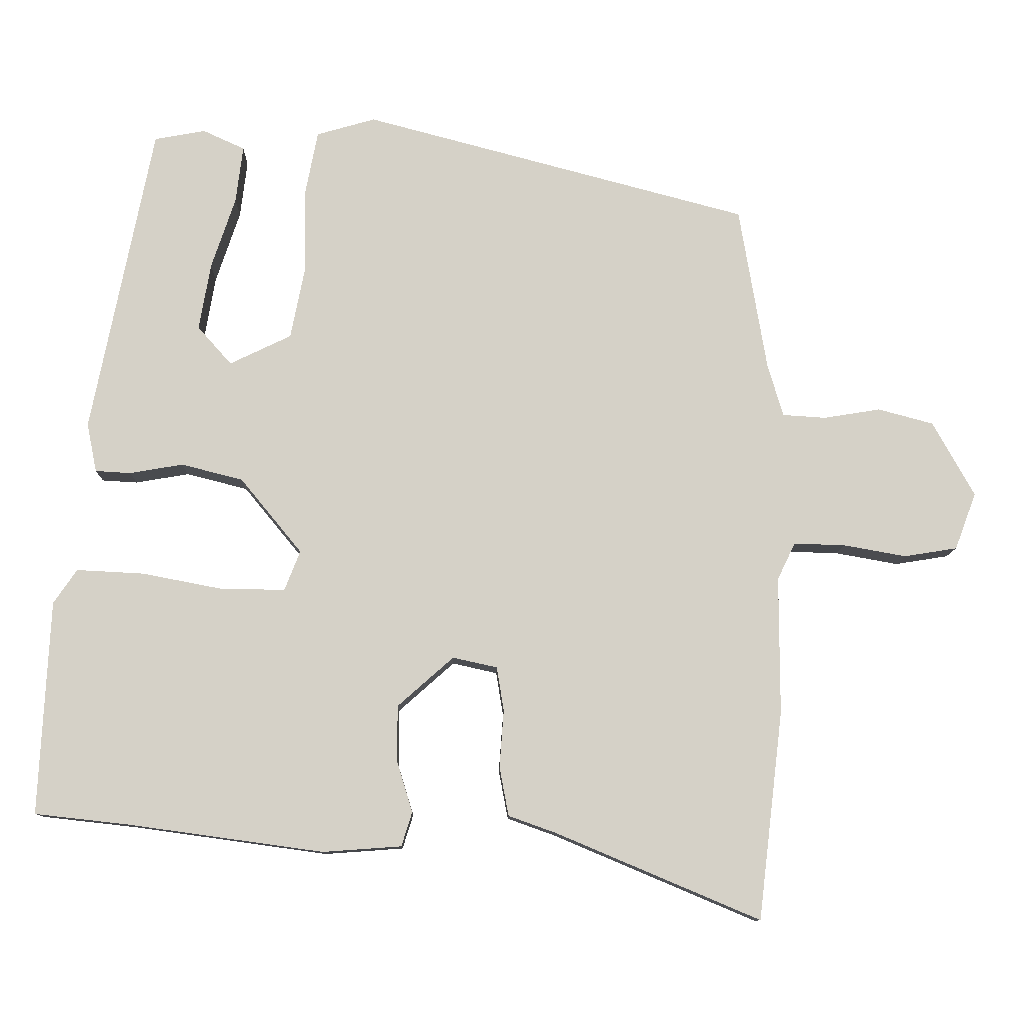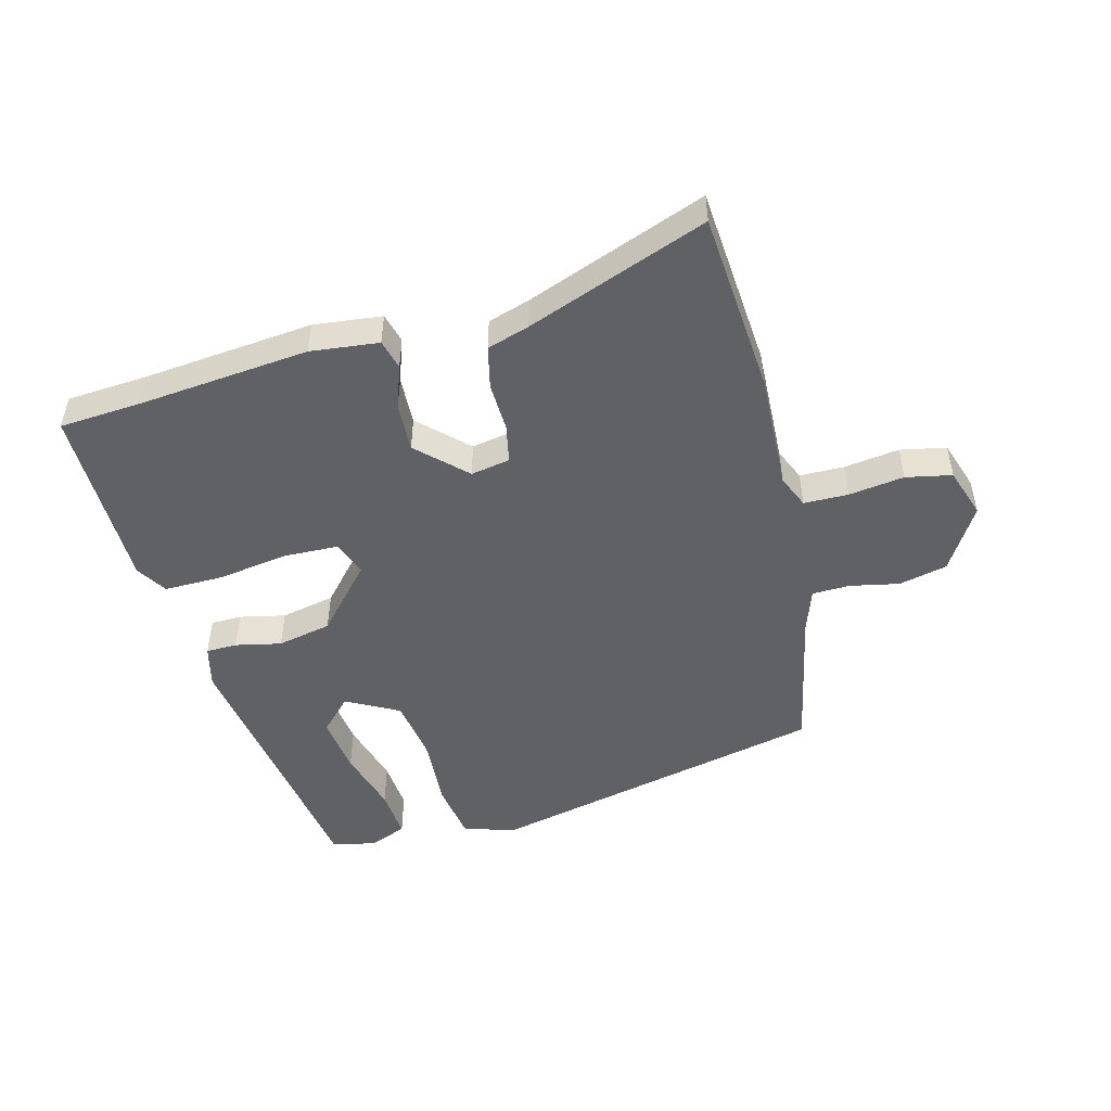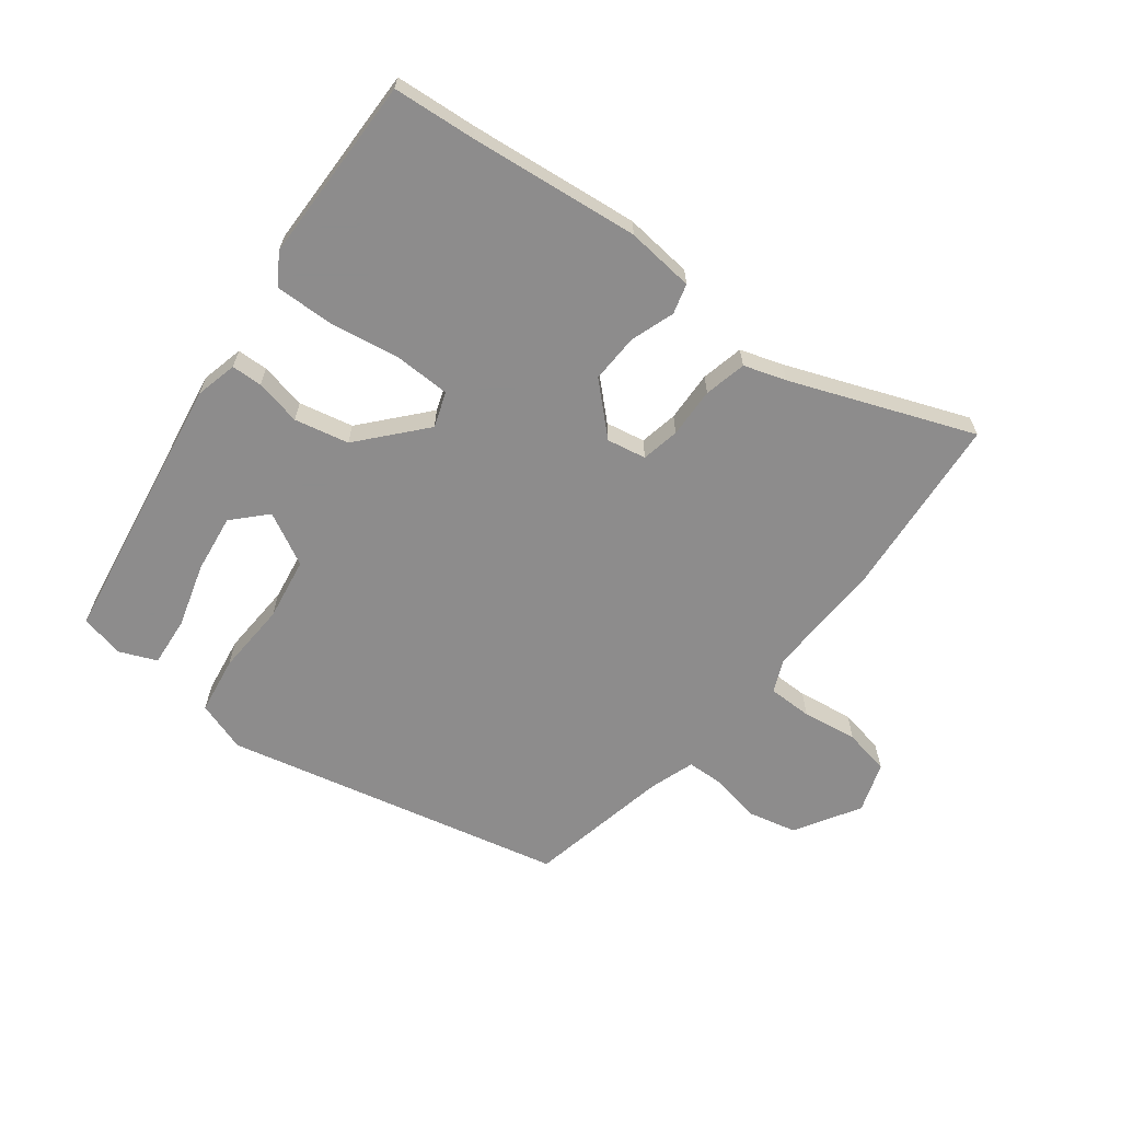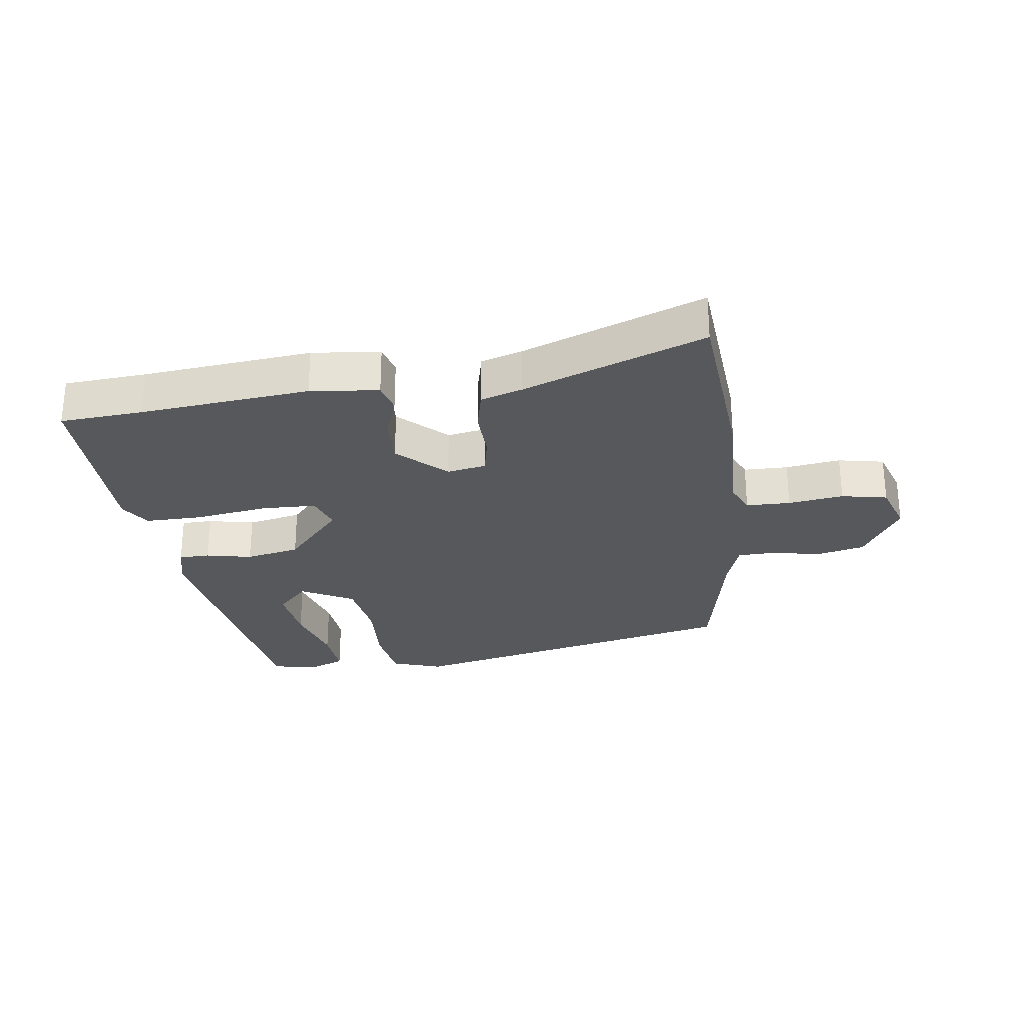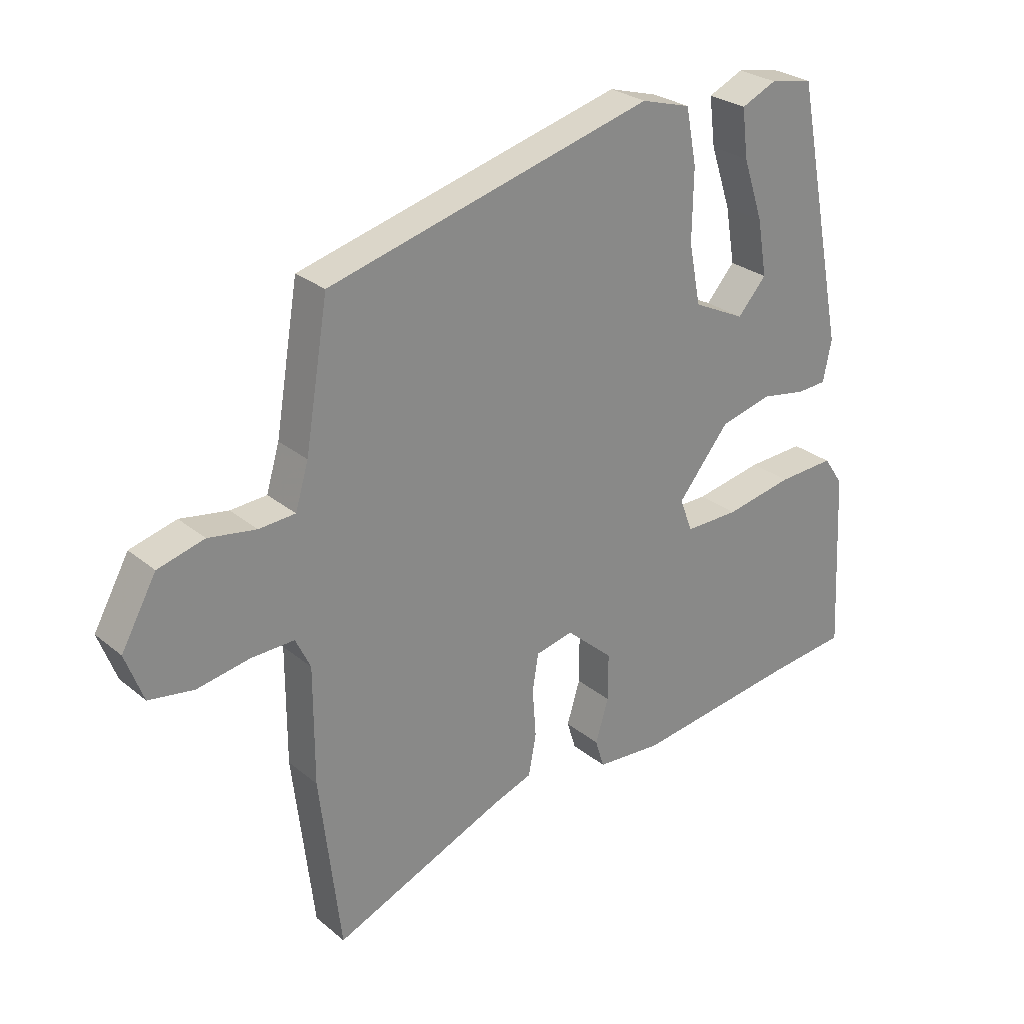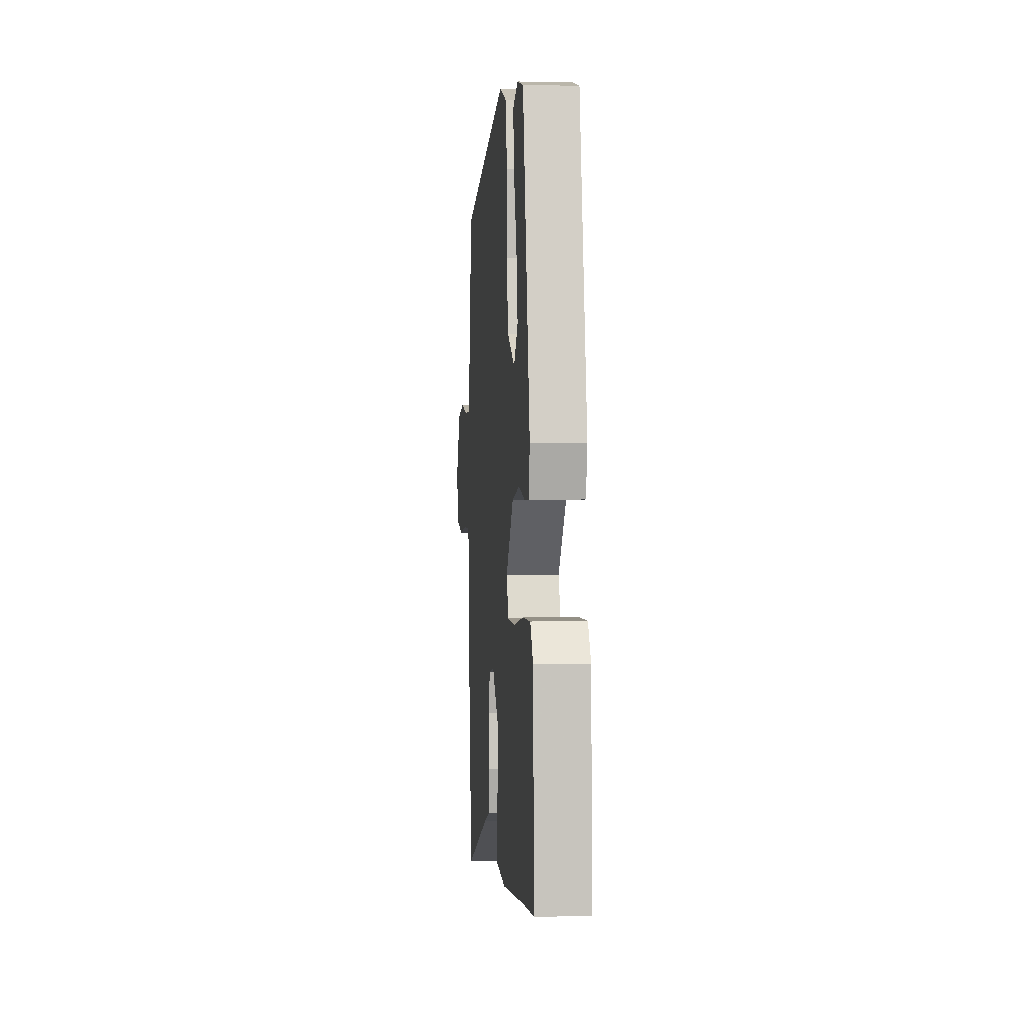
<metadata>
{"format":"obj","ext":"obj","renderer":"f3d","projection":"perspective","resolution":1024,"background":"white","views":[{"elev":-10.6,"azim":178.9,"up":"+Z"},{"elev":-49.5,"azim":-167.7,"up":"+Y"},{"elev":-64.3,"azim":140.5,"up":"+Y"},{"elev":-27.7,"azim":-174.5,"up":"+Y"},{"elev":27.2,"azim":-38.7,"up":"+Z"},{"elev":3.5,"azim":84.8,"up":"+Z"}]}
</metadata>
<code>
v 0.544 0.07 -0.495
v 0.41 0.07 -0.51
v 0.136 0.07 -0.548
v 0.025 0.07 -0.54
v 0.01 0.07 -0.492
v 0.032 0.07 -0.42
v 0.032 0.07 -0.341
v -0.047 0.07 -0.271
v -0.11 0.07 -0.285
v -0.12 0.07 -0.347
v -0.114 0.07 -0.428
v -0.127 0.07 -0.497
v -0.194 0.07 -0.521
v -0.483 0.07 -0.643
v -0.518 0.07 -0.349
v -0.518 0.07 -0.155
v -0.543 0.07 -0.103
v -0.615 0.07 -0.105
v -0.704 0.07 -0.121
v -0.779 0.07 -0.109
v -0.809 0.07 -0.029
v -0.75 0.07 0.077
v -0.672 0.07 0.098
v -0.592 0.07 0.085
v -0.531 0.07 0.089
v -0.509 0.07 0.163
v -0.47 0.07 0.396
v 0.076 0.07 0.541
v 0.159 0.07 0.517
v 0.177 0.07 0.424
v 0.175 0.07 0.306
v 0.195 0.07 0.205
v 0.282 0.07 0.163
v 0.33 0.07 0.217
v 0.314 0.07 0.311
v 0.28 0.07 0.413
v 0.27 0.07 0.494
v 0.329 0.07 0.521
v 0.401 0.07 0.508
v 0.488 0.07 0.07
v 0.474 0.07 0.001
v 0.424 0.07 -0.002
v 0.349 0.07 0.011
v 0.262 0.07 -0.011
v 0.175 0.07 -0.117
v 0.197 0.07 -0.173
v 0.287 0.07 -0.172
v 0.401 0.07 -0.15
v 0.496 0.07 -0.145
v 0.529 0.07 -0.193
v 0.544 0 -0.495
v 0.41 0 -0.51
v 0.136 0 -0.548
v 0.025 0 -0.54
v 0.01 0 -0.492
v 0.032 0 -0.42
v 0.032 0 -0.341
v -0.047 0 -0.271
v -0.11 0 -0.285
v -0.12 0 -0.347
v -0.114 0 -0.428
v -0.127 0 -0.497
v -0.194 0 -0.521
v -0.483 0 -0.643
v -0.518 0 -0.349
v -0.518 0 -0.155
v -0.543 0 -0.103
v -0.615 0 -0.105
v -0.704 0 -0.121
v -0.779 0 -0.109
v -0.809 0 -0.029
v -0.75 0 0.077
v -0.672 0 0.098
v -0.592 0 0.085
v -0.531 0 0.089
v -0.509 0 0.163
v -0.47 0 0.396
v 0.076 0 0.541
v 0.159 0 0.517
v 0.177 0 0.424
v 0.175 0 0.306
v 0.195 0 0.205
v 0.282 0 0.163
v 0.33 0 0.217
v 0.314 0 0.311
v 0.28 0 0.413
v 0.27 0 0.494
v 0.329 0 0.521
v 0.401 0 0.508
v 0.488 0 0.07
v 0.474 0 0.001
v 0.424 0 -0.002
v 0.349 0 0.011
v 0.262 0 -0.011
v 0.175 0 -0.117
v 0.197 0 -0.173
v 0.287 0 -0.172
v 0.401 0 -0.15
v 0.496 0 -0.145
v 0.529 0 -0.193
f 50 1 2
f 49 50 2
f 48 49 2
f 47 48 2
f 4 5 6
f 3 4 6
f 2 3 6
f 47 2 6
f 46 47 6
f 45 46 6 7
f 41 42 43
f 40 41 43
f 39 40 43
f 38 39 43
f 35 36 37 38
f 34 35 38
f 34 38 43
f 33 34 43 44
f 29 30 31
f 28 29 31
f 27 28 31
f 26 27 31
f 25 26 31 32
f 22 23 24
f 21 22 24
f 20 21 24
f 19 20 24
f 18 19 24
f 17 18 24 25
f 33 44 45
f 32 33 45
f 25 32 45
f 17 25 45
f 16 17 45
f 10 11 12 13
f 14 15 16
f 13 14 16
f 10 13 16
f 9 10 16
f 8 9 16 45
f 7 8 45
f 52 51 100
f 52 100 99
f 52 99 98
f 52 98 97
f 56 55 54
f 56 54 53
f 56 53 52
f 56 52 97
f 56 97 96
f 57 56 96 95
f 93 92 91
f 93 91 90
f 93 90 89
f 93 89 88
f 88 87 86 85
f 88 85 84
f 93 88 84
f 94 93 84 83
f 81 80 79
f 81 79 78
f 81 78 77
f 81 77 76
f 82 81 76 75
f 74 73 72
f 74 72 71
f 74 71 70
f 74 70 69
f 74 69 68
f 75 74 68 67
f 95 94 83
f 95 83 82
f 95 82 75
f 95 75 67
f 95 67 66
f 63 62 61 60
f 66 65 64
f 66 64 63
f 66 63 60
f 66 60 59
f 95 66 59 58
f 95 58 57
f 1 51 52 2
f 2 52 53 3
f 3 53 54 4
f 4 54 55 5
f 5 55 56 6
f 6 56 57 7
f 7 57 58 8
f 8 58 59 9
f 9 59 60 10
f 10 60 61 11
f 11 61 62 12
f 12 62 63 13
f 13 63 64 14
f 14 64 65 15
f 15 65 66 16
f 16 66 67 17
f 17 67 68 18
f 18 68 69 19
f 19 69 70 20
f 20 70 71 21
f 21 71 72 22
f 22 72 73 23
f 23 73 74 24
f 24 74 75 25
f 25 75 76 26
f 26 76 77 27
f 27 77 78 28
f 28 78 79 29
f 29 79 80 30
f 30 80 81 31
f 31 81 82 32
f 32 82 83 33
f 33 83 84 34
f 34 84 85 35
f 35 85 86 36
f 36 86 87 37
f 37 87 88 38
f 38 88 89 39
f 39 89 90 40
f 40 90 91 41
f 41 91 92 42
f 42 92 93 43
f 43 93 94 44
f 44 94 95 45
f 45 95 96 46
f 46 96 97 47
f 47 97 98 48
f 48 98 99 49
f 49 99 100 50
f 50 100 51 1

</code>
